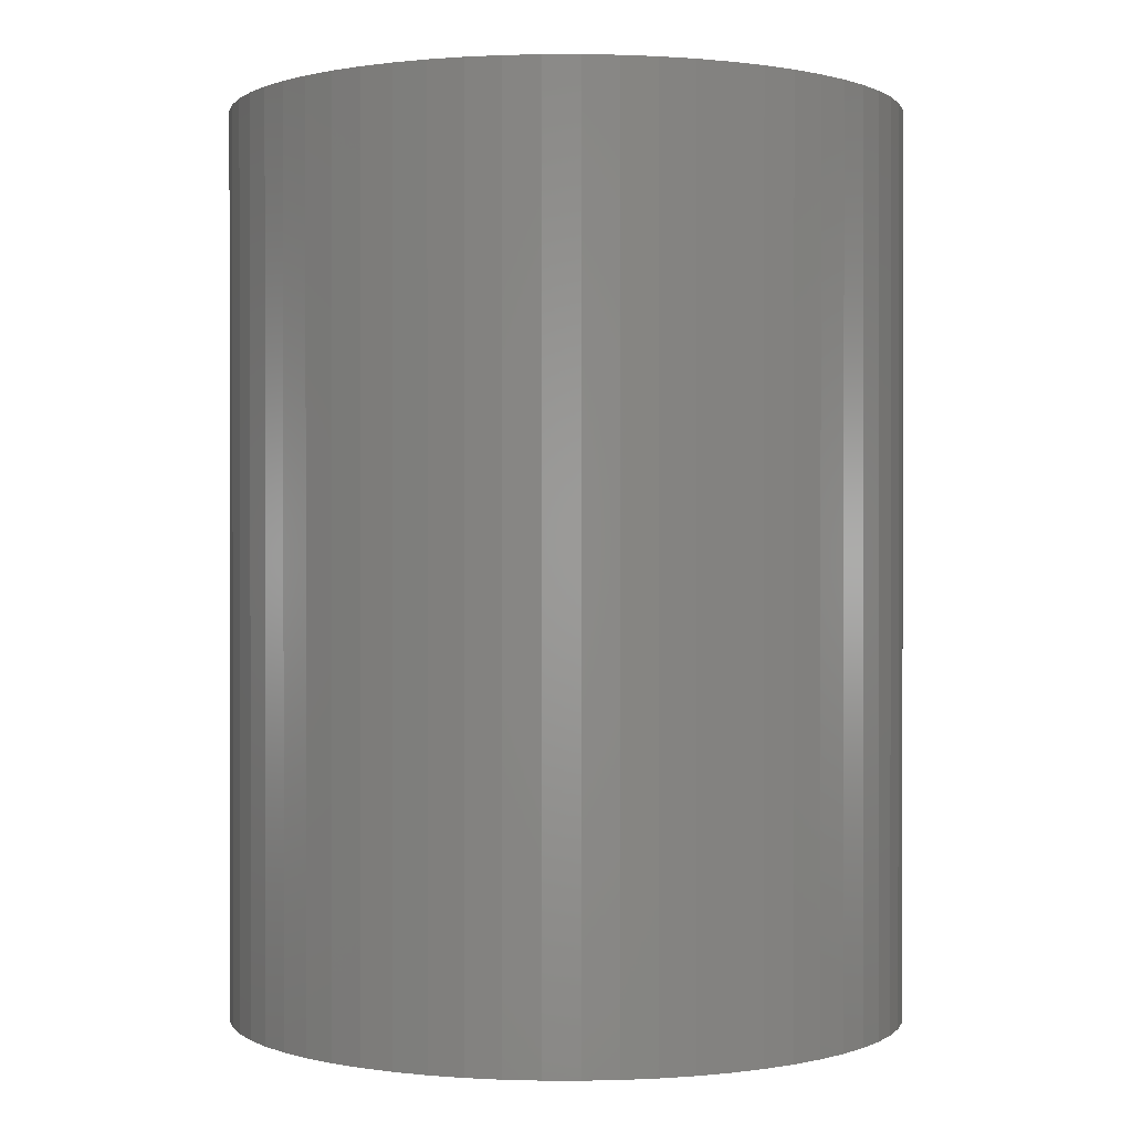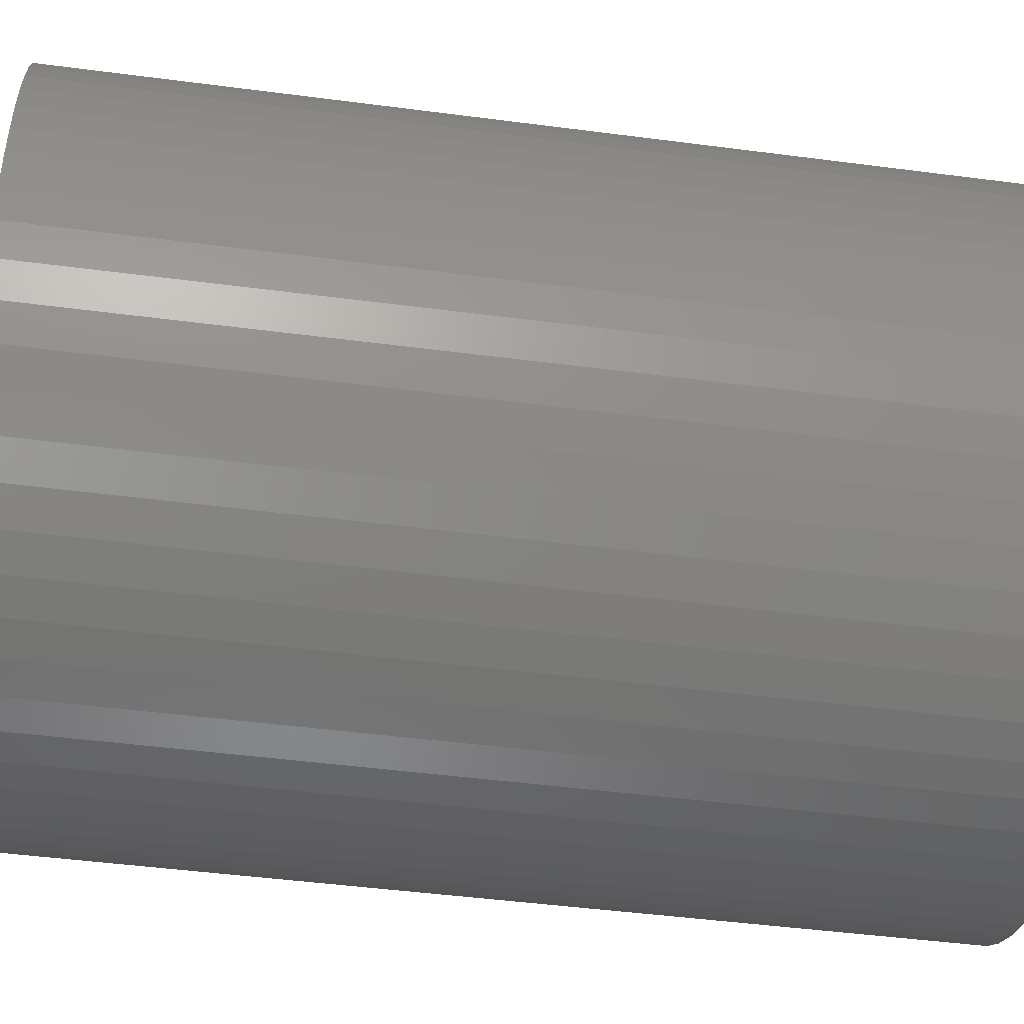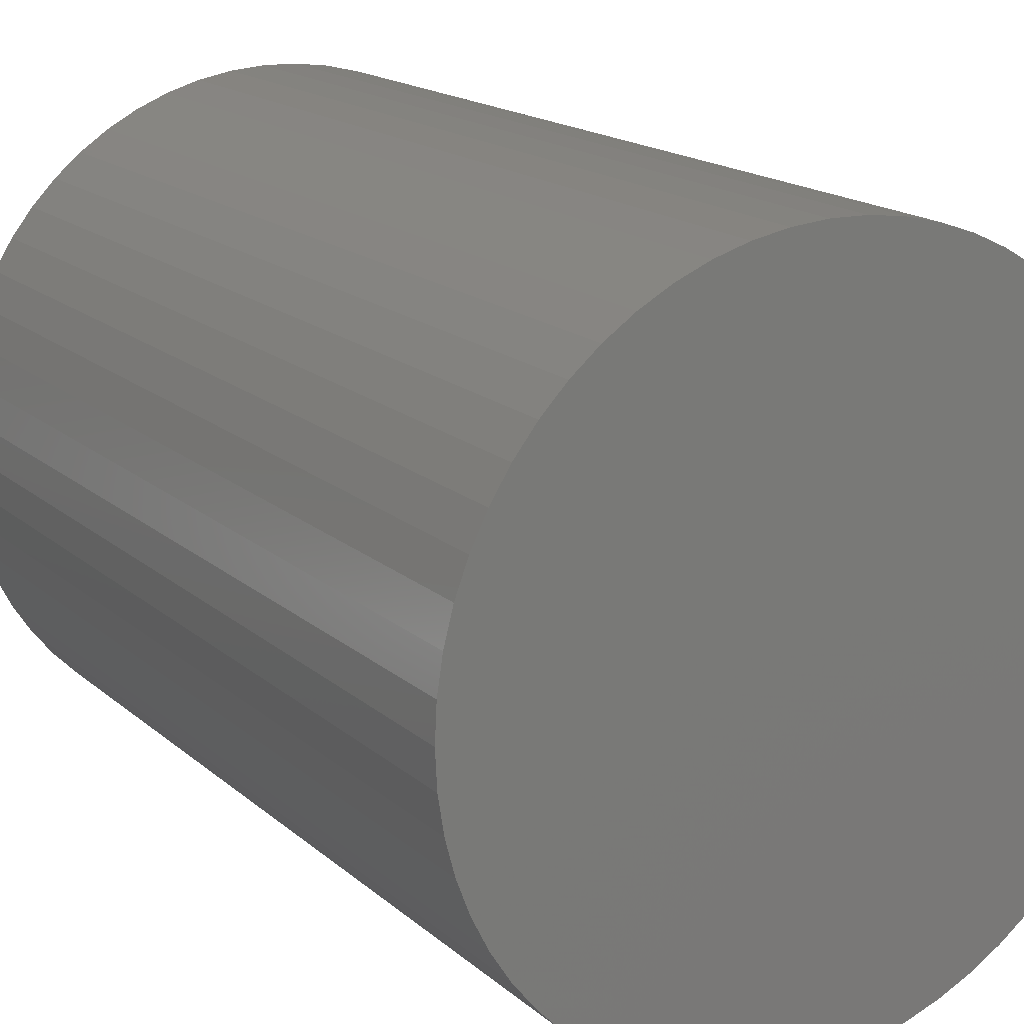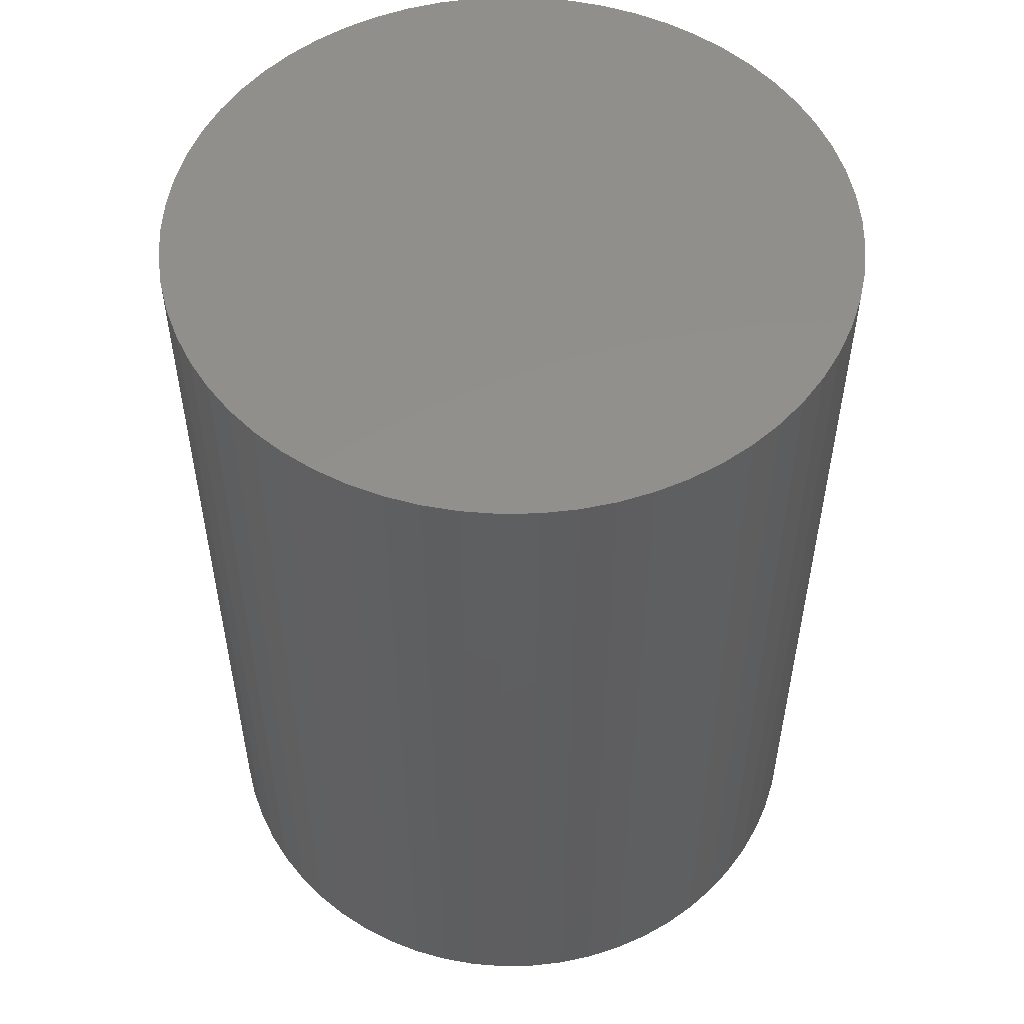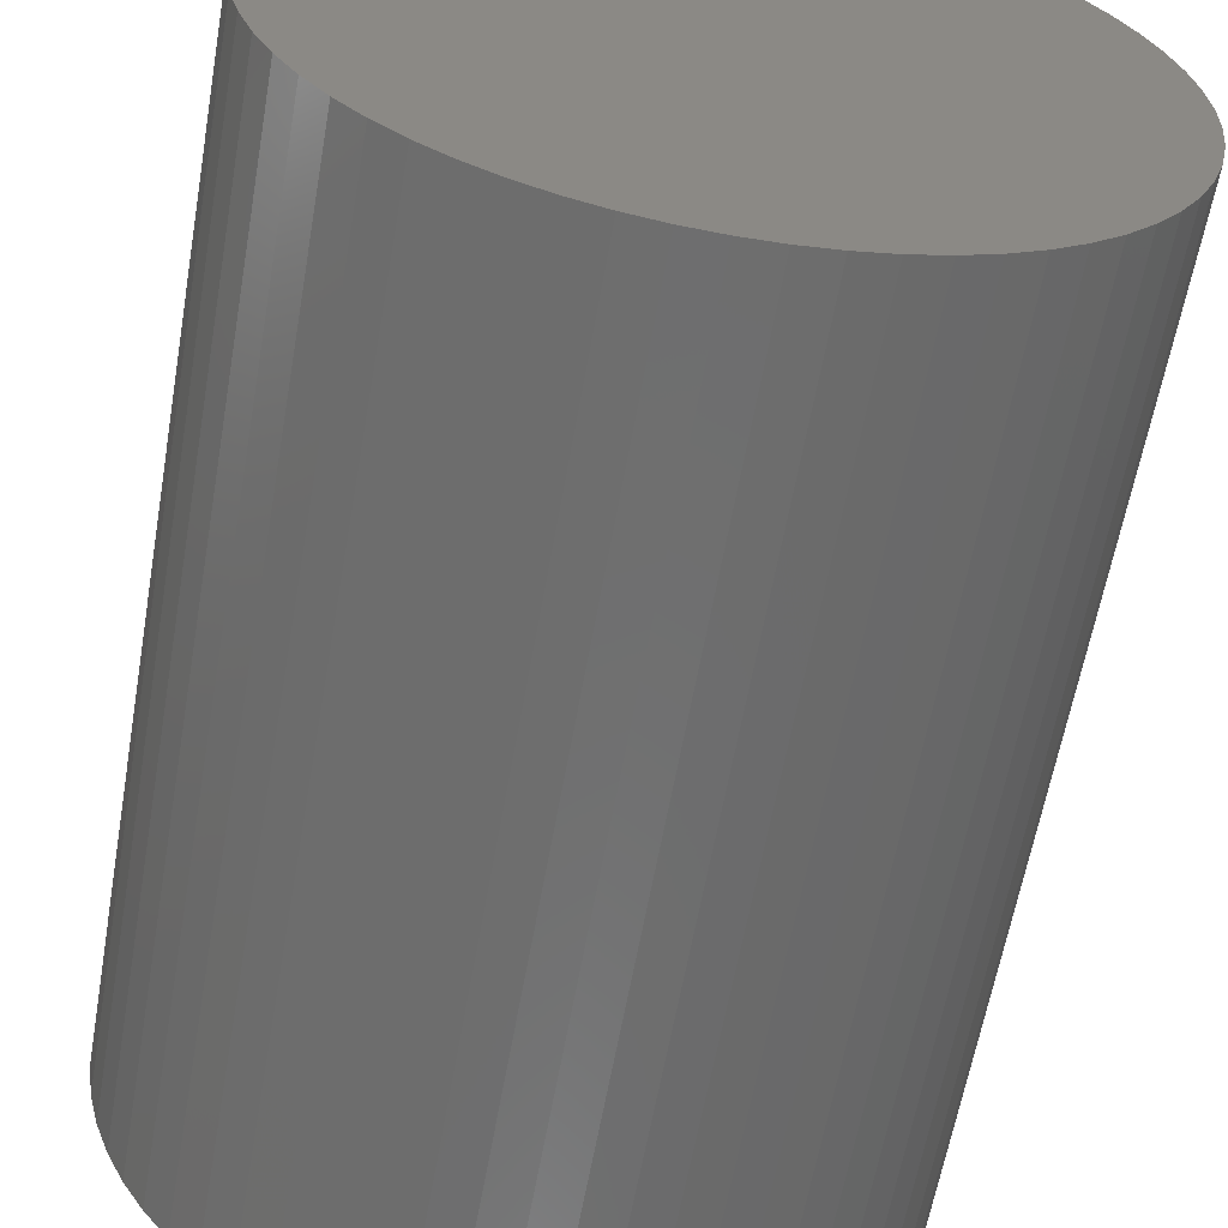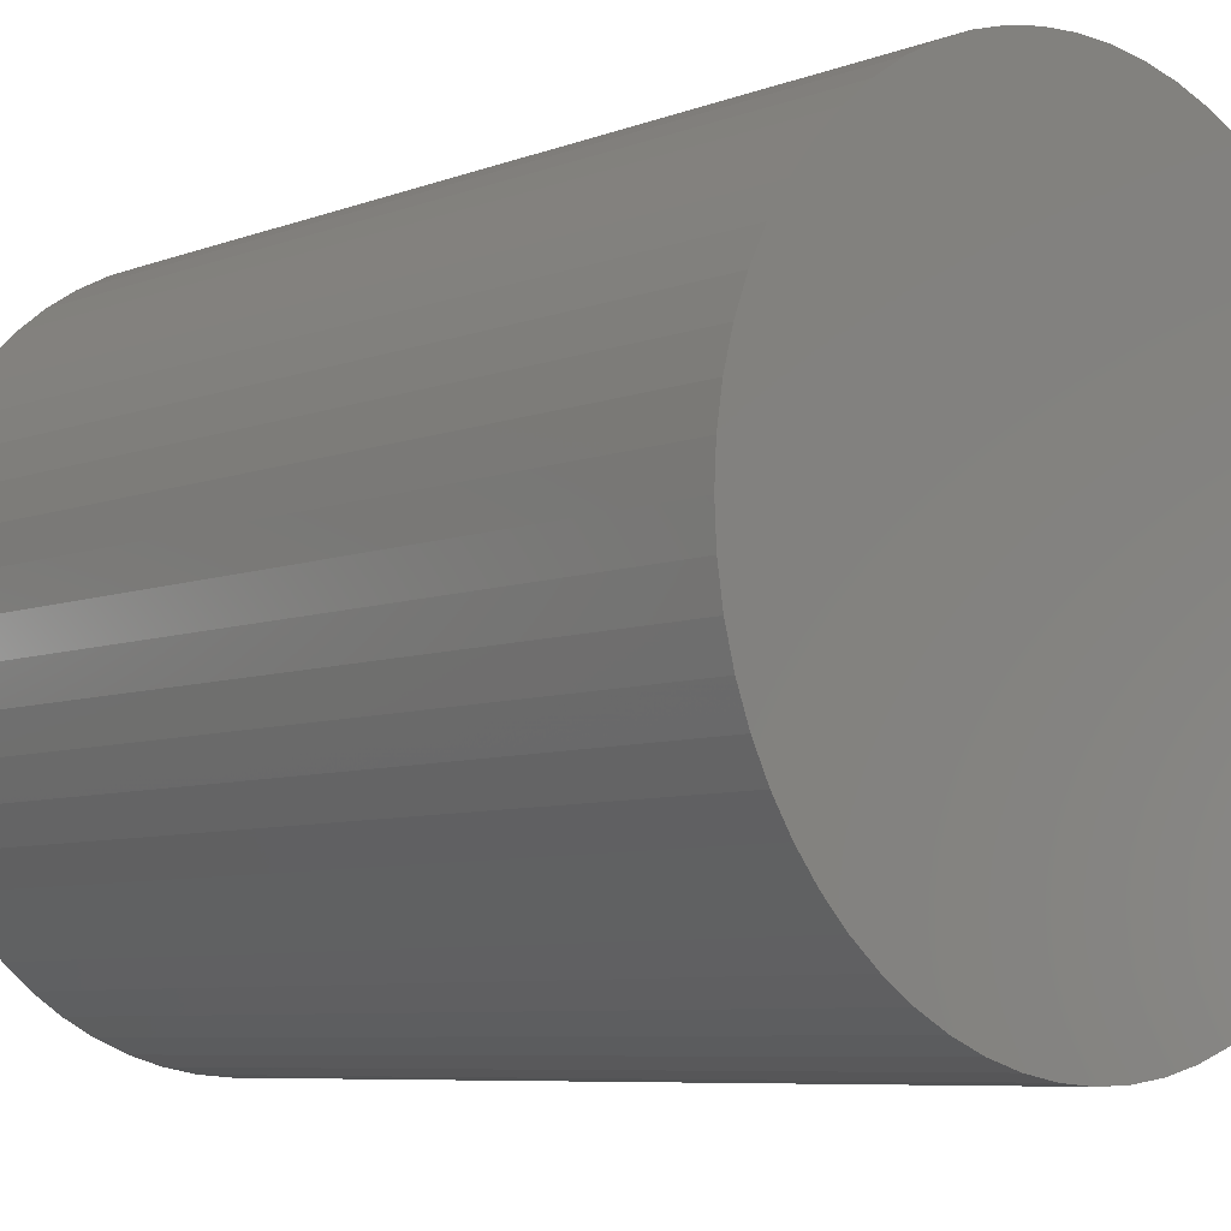
<metadata>
{"format":"stl","ext":"stl","renderer":"f3d","projection":"perspective","resolution":1024,"background":"white","views":[{"elev":0.3,"azim":-171.9,"up":"+Z"},{"elev":-46.5,"azim":-98.5,"up":"+Y"},{"elev":16.9,"azim":148.6,"up":"+Y"},{"elev":53.3,"azim":-120.6,"up":"+Z"},{"elev":-60.5,"azim":170.1,"up":"+Y"},{"elev":-7.1,"azim":137.4,"up":"+Y"}]}
</metadata>
<code>
# stl→obj: 122 verts, 240 faces
v 0.358 0.03856 0
v 0.36 0 1
v 0.36 0 0
v 0.358 0.03856 1
v 0.3521 0.07671 0
v 0.3521 0.07671 1
v 0.3422 0.114 0
v 0.3422 0.114 1
v 0.3286 0.1502 0
v 0.3286 0.1502 1
v 0.3114 0.1847 1
v 0.3114 0.1847 0
v 0.2906 0.2173 0
v 0.2906 0.2173 1
v 0.2667 0.2476 0
v 0.2667 0.2476 1
v 0.2397 0.2752 1
v 0.2397 0.2752 0
v 0.2101 0.2999 0
v 0.2101 0.2999 1
v 0.178 0.3215 1
v 0.178 0.3215 0
v 0.144 0.3396 0
v 0.144 0.3396 1
v 0.1082 0.3542 0
v 0.1082 0.3542 1
v 0.07113 0.365 0
v 0.07113 0.365 1
v 0.03315 0.3719 0
v 0.03315 0.3719 1
v -0.005345 0.3749 1
v -0.005345 0.3749 0
v -0.04394 0.3739 0
v -0.04394 0.3739 1
v -0.08223 0.3689 0
v -0.08223 0.3689 1
v -0.1198 0.3601 1
v -0.1198 0.3601 0
v -0.1563 0.3474 0
v -0.1563 0.3474 1
v -0.1912 0.331 0
v -0.1912 0.331 1
v -0.2243 0.3111 0
v -0.2243 0.3111 1
v -0.2552 0.288 0
v -0.2552 0.288 1
v -0.2836 0.2617 0
v -0.2836 0.2617 1
v -0.309 0.2327 0
v -0.309 0.2327 1
v -0.3314 0.2013 0
v -0.3314 0.2013 1
v -0.3504 0.1677 0
v -0.3504 0.1677 1
v -0.3659 0.1323 0
v -0.3659 0.1323 1
v -0.3776 0.0955 0
v -0.3776 0.0955 1
v -0.3855 0.05771 0
v -0.3855 0.05771 1
v -0.3895 0.0193 0
v -0.3895 0.0193 1
v -0.3895 -0.0193 0
v -0.3895 -0.0193 1
v -0.3855 -0.05771 0
v -0.3855 -0.05771 1
v -0.3776 -0.0955 0
v -0.3776 -0.0955 1
v -0.3659 -0.1323 0
v -0.3659 -0.1323 1
v -0.3504 -0.1677 0
v -0.3504 -0.1677 1
v -0.3314 -0.2013 0
v -0.3314 -0.2013 1
v -0.309 -0.2327 0
v -0.309 -0.2327 1
v -0.2836 -0.2617 1
v -0.2836 -0.2617 0
v -0.2552 -0.288 0
v -0.2552 -0.288 1
v -0.2243 -0.3111 1
v -0.2243 -0.3111 0
v -0.1912 -0.331 0
v -0.1912 -0.331 1
v -0.1563 -0.3474 0
v -0.1563 -0.3474 1
v -0.1198 -0.3601 1
v -0.1198 -0.3601 0
v -0.08223 -0.3689 0
v -0.08223 -0.3689 1
v -0.04394 -0.3739 1
v -0.04394 -0.3739 0
v -0.005345 -0.3749 1
v -0.005345 -0.3749 0
v 0.03315 -0.3719 0
v 0.03315 -0.3719 1
v 0.07113 -0.365 0
v 0.07113 -0.365 1
v 0.1082 -0.3542 0
v 0.1082 -0.3542 1
v 0.144 -0.3396 1
v 0.144 -0.3396 0
v 0.178 -0.3215 1
v 0.178 -0.3215 0
v 0.2101 -0.2999 1
v 0.2101 -0.2999 0
v 0.2397 -0.2752 1
v 0.2397 -0.2752 0
v 0.2667 -0.2476 0
v 0.2667 -0.2476 1
v 0.2906 -0.2173 0
v 0.2906 -0.2173 1
v 0.3114 -0.1847 0
v 0.3114 -0.1847 1
v 0.3286 -0.1502 0
v 0.3286 -0.1502 1
v 0.3422 -0.114 0
v 0.3422 -0.114 1
v 0.3521 -0.07671 0
v 0.3521 -0.07671 1
v 0.358 -0.03856 0
v 0.358 -0.03856 1
f 1 2 3
f 1 4 2
f 5 6 4
f 5 4 1
f 7 8 6
f 7 6 5
f 9 10 8
f 9 11 10
f 9 8 7
f 12 11 9
f 13 14 11
f 13 11 12
f 15 16 14
f 15 17 16
f 15 14 13
f 18 17 15
f 19 20 17
f 19 21 20
f 19 17 18
f 22 21 19
f 23 24 21
f 23 21 22
f 25 26 24
f 25 24 23
f 27 28 26
f 27 26 25
f 29 30 28
f 29 31 30
f 29 28 27
f 32 31 29
f 33 34 31
f 33 31 32
f 35 36 34
f 35 37 36
f 35 34 33
f 38 37 35
f 39 37 38
f 39 40 37
f 41 40 39
f 41 42 40
f 43 42 41
f 43 44 42
f 45 44 43
f 45 46 44
f 47 46 45
f 47 48 46
f 49 48 47
f 49 50 48
f 51 52 50
f 51 50 49
f 53 54 52
f 53 52 51
f 55 56 54
f 55 54 53
f 57 58 56
f 57 56 55
f 59 60 58
f 59 58 57
f 61 62 60
f 61 60 59
f 63 64 62
f 63 62 61
f 65 66 64
f 65 64 63
f 67 68 66
f 67 66 65
f 69 70 68
f 69 68 67
f 71 72 70
f 71 70 69
f 73 74 72
f 73 72 71
f 75 76 74
f 75 77 76
f 75 74 73
f 78 77 75
f 79 80 77
f 79 81 80
f 79 77 78
f 82 81 79
f 83 84 81
f 83 81 82
f 85 86 84
f 85 87 86
f 85 84 83
f 88 87 85
f 89 87 88
f 89 90 87
f 89 91 90
f 92 91 89
f 92 93 91
f 94 93 92
f 95 93 94
f 95 96 93
f 97 96 95
f 97 98 96
f 99 98 97
f 99 100 98
f 99 101 100
f 102 101 99
f 102 103 101
f 104 103 102
f 104 105 103
f 106 105 104
f 106 107 105
f 108 107 106
f 109 107 108
f 109 110 107
f 111 110 109
f 111 112 110
f 113 112 111
f 113 114 112
f 115 114 113
f 115 116 114
f 117 118 116
f 117 116 115
f 119 120 118
f 119 118 117
f 121 122 120
f 121 2 122
f 121 120 119
f 3 2 121
f 43 47 45
f 43 49 47
f 113 111 109
f 115 113 109
f 115 109 108
f 119 117 115
f 35 39 38
f 25 29 27
f 9 7 5
f 22 25 23
f 13 12 9
f 18 1 3
f 18 5 1
f 18 15 13
f 18 22 19
f 18 32 29
f 18 33 32
f 18 35 33
f 18 41 39
f 18 43 41
f 18 51 49
f 18 53 51
f 18 55 53
f 18 57 55
f 18 59 57
f 18 61 59
f 18 49 43
f 18 63 61
f 18 65 63
f 18 67 65
f 18 69 67
f 18 39 35
f 18 71 69
f 18 73 71
f 18 75 73
f 18 78 75
f 18 79 78
f 18 115 108
f 18 82 79
f 18 83 82
f 18 85 83
f 18 88 85
f 18 119 115
f 18 89 88
f 18 92 89
f 18 13 9
f 18 94 92
f 18 95 94
f 18 97 95
f 18 99 97
f 18 102 99
f 18 104 102
f 18 106 104
f 18 108 106
f 18 25 22
f 18 121 119
f 18 3 121
f 18 29 25
f 18 9 5
f 44 46 48
f 44 48 50
f 114 110 112
f 116 110 114
f 116 107 110
f 120 116 118
f 36 37 40
f 26 28 30
f 10 6 8
f 21 24 26
f 14 10 11
f 17 2 4
f 17 4 6
f 17 14 16
f 17 20 21
f 17 30 31
f 17 31 34
f 17 34 36
f 17 40 42
f 17 42 44
f 17 50 52
f 17 52 54
f 17 54 56
f 17 56 58
f 17 58 60
f 17 60 62
f 17 44 50
f 17 62 64
f 17 64 66
f 17 66 68
f 17 68 70
f 17 36 40
f 17 70 72
f 17 72 74
f 17 74 76
f 17 76 77
f 17 77 80
f 17 107 116
f 17 80 81
f 17 81 84
f 17 84 86
f 17 86 87
f 17 116 120
f 17 87 90
f 17 90 91
f 17 10 14
f 17 91 93
f 17 93 96
f 17 96 98
f 17 98 100
f 17 100 101
f 17 101 103
f 17 103 105
f 17 105 107
f 17 21 26
f 17 120 122
f 17 122 2
f 17 26 30
f 17 6 10

</code>
